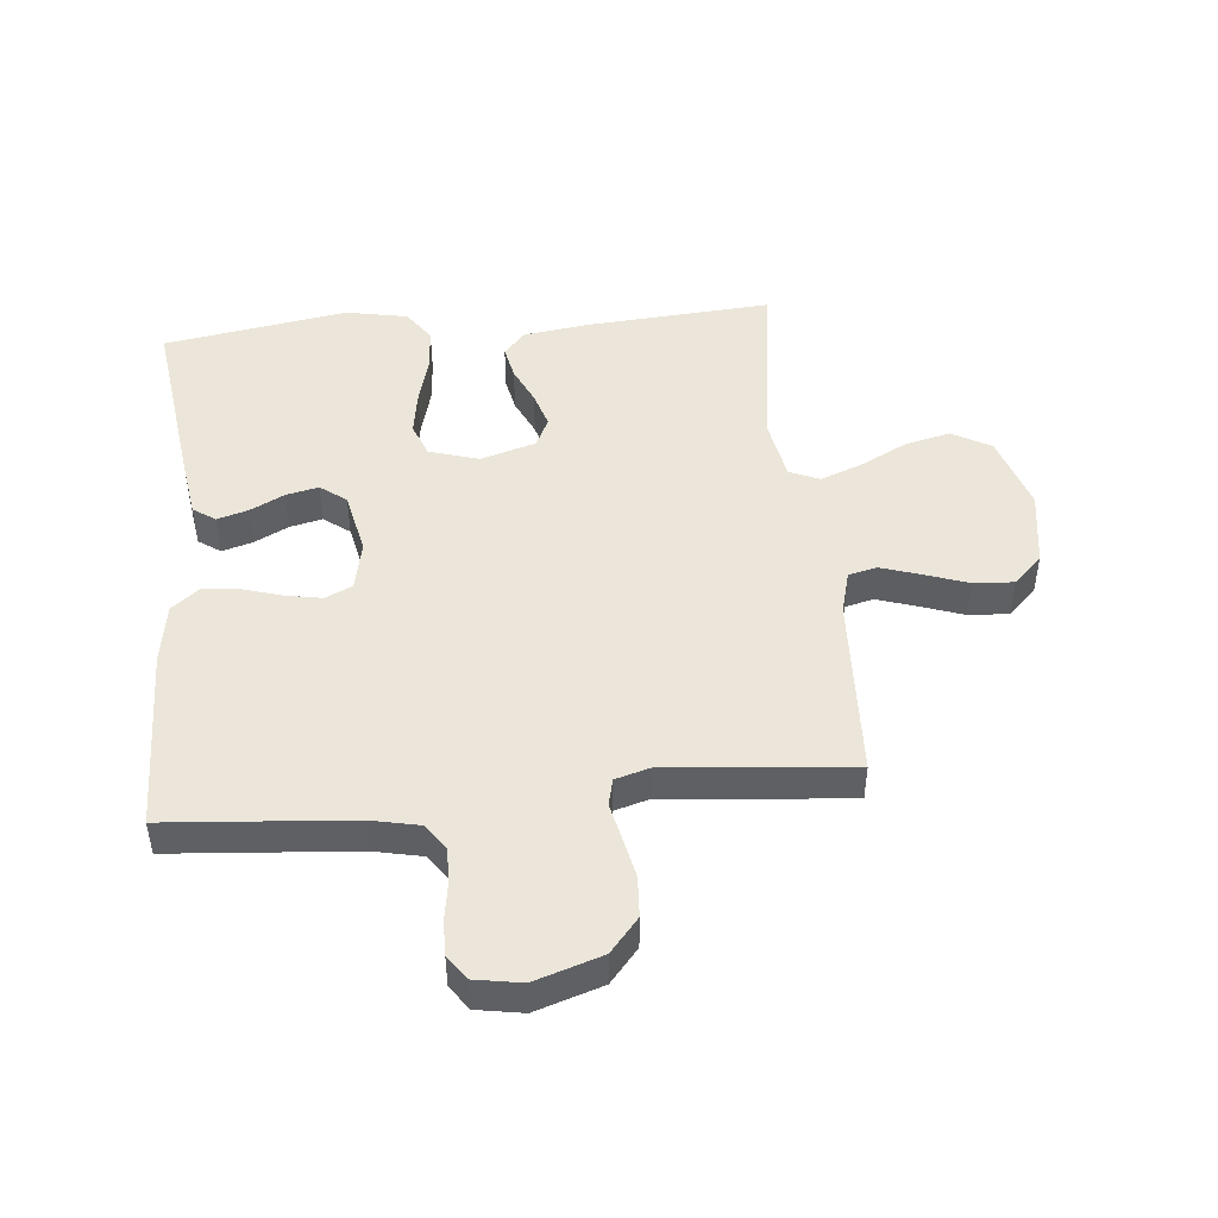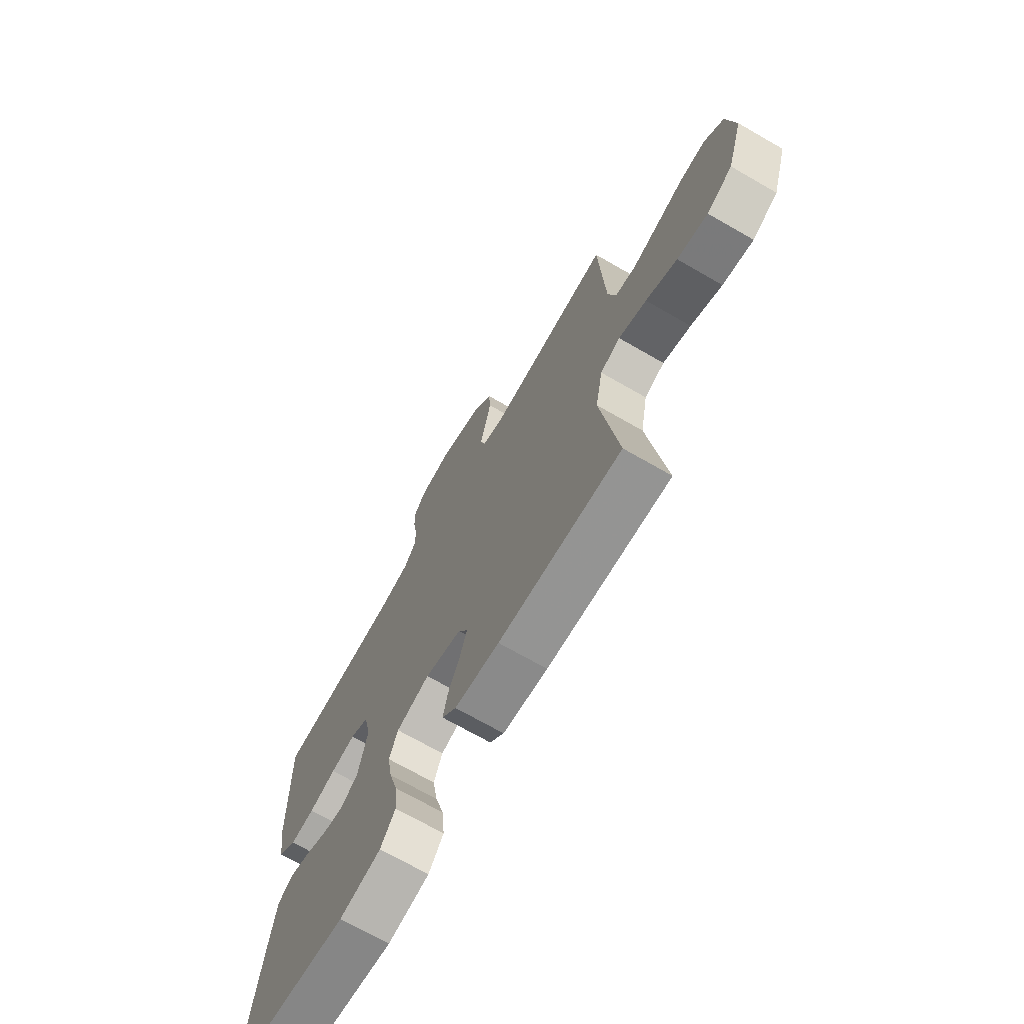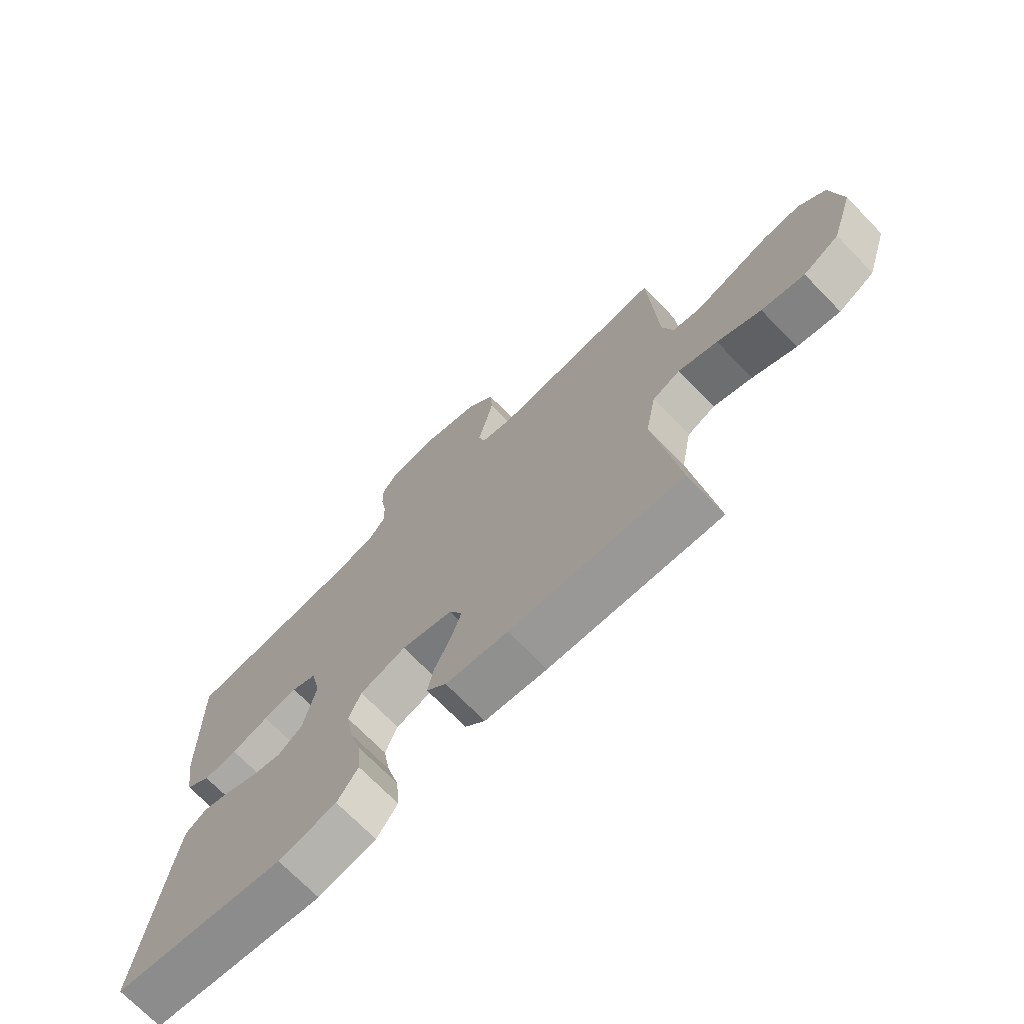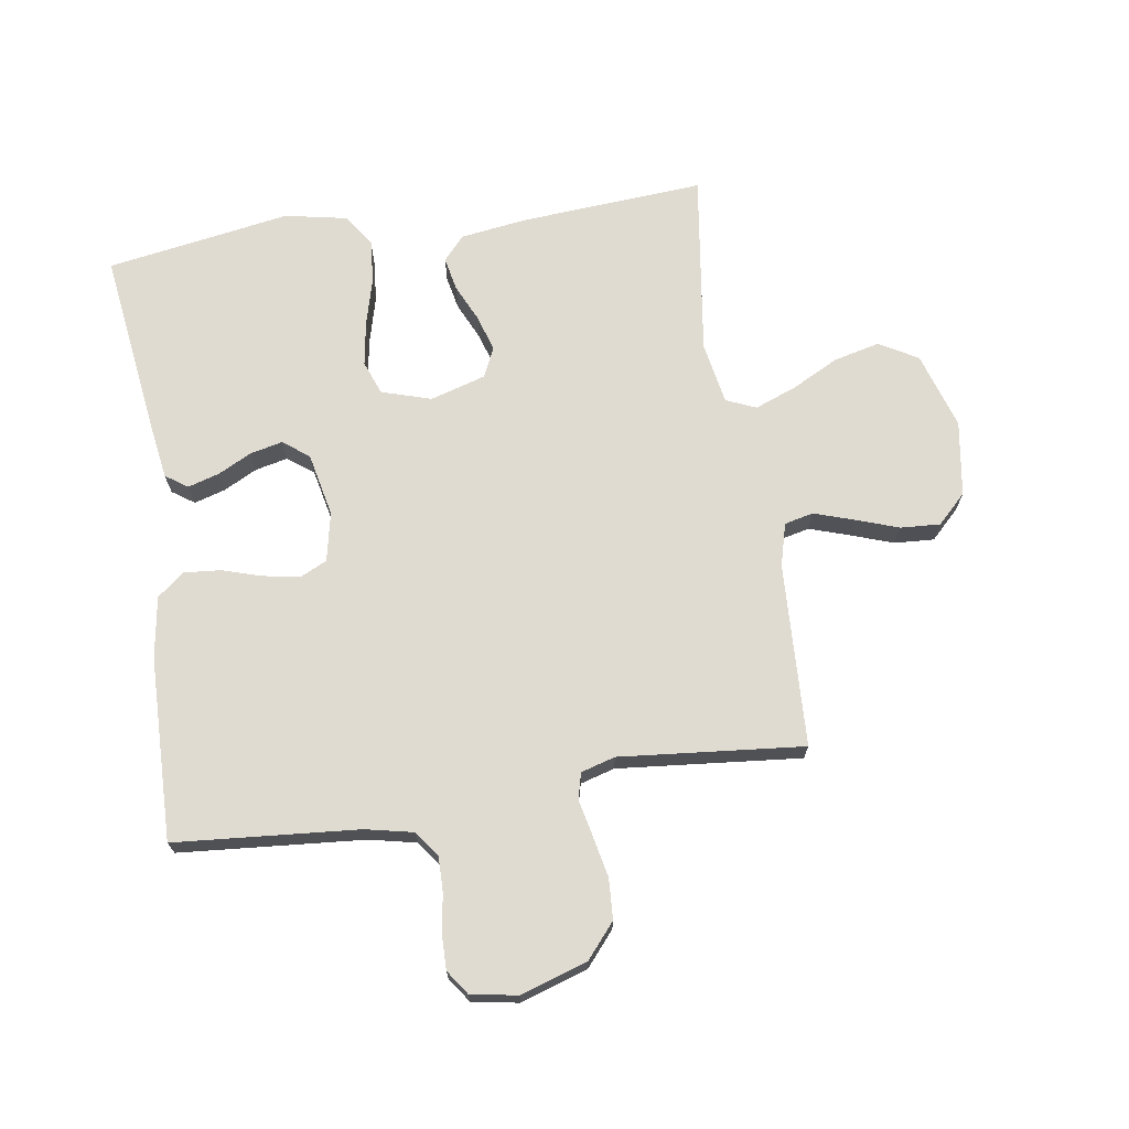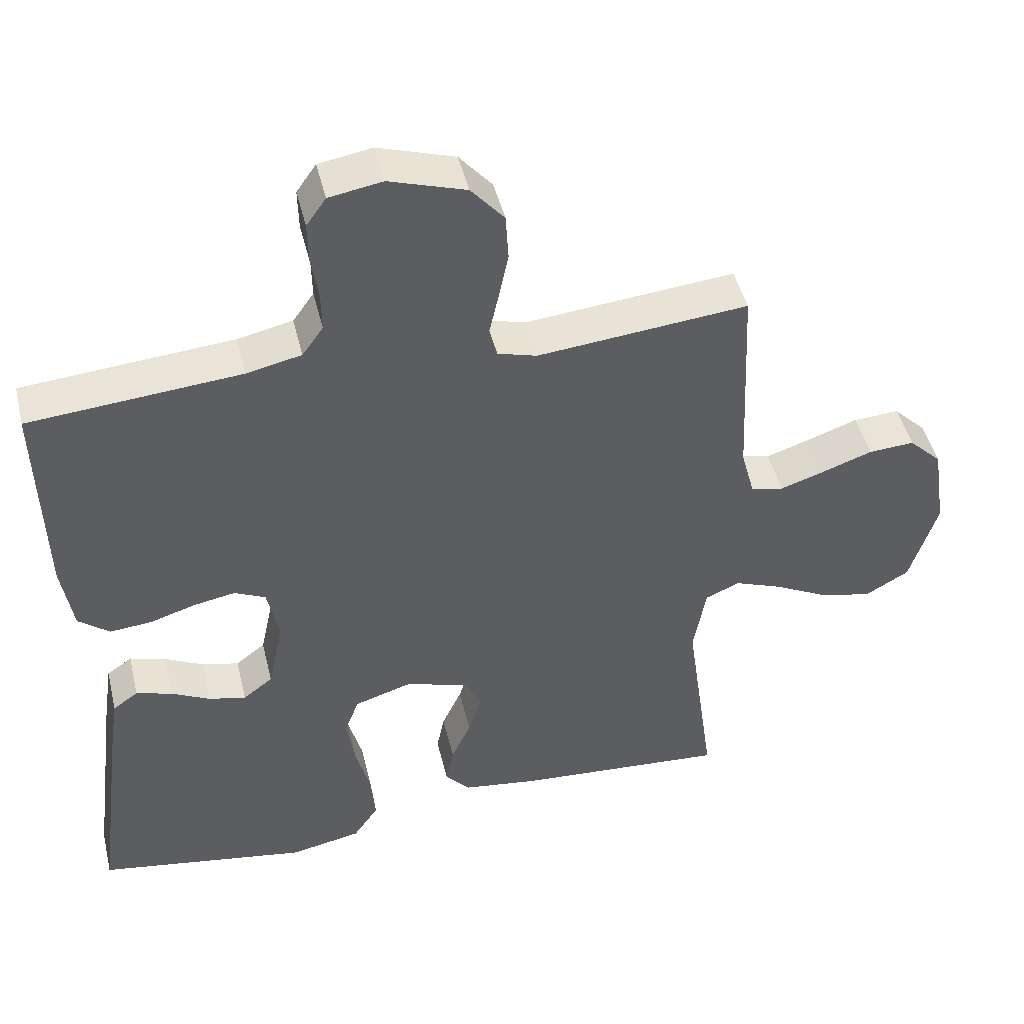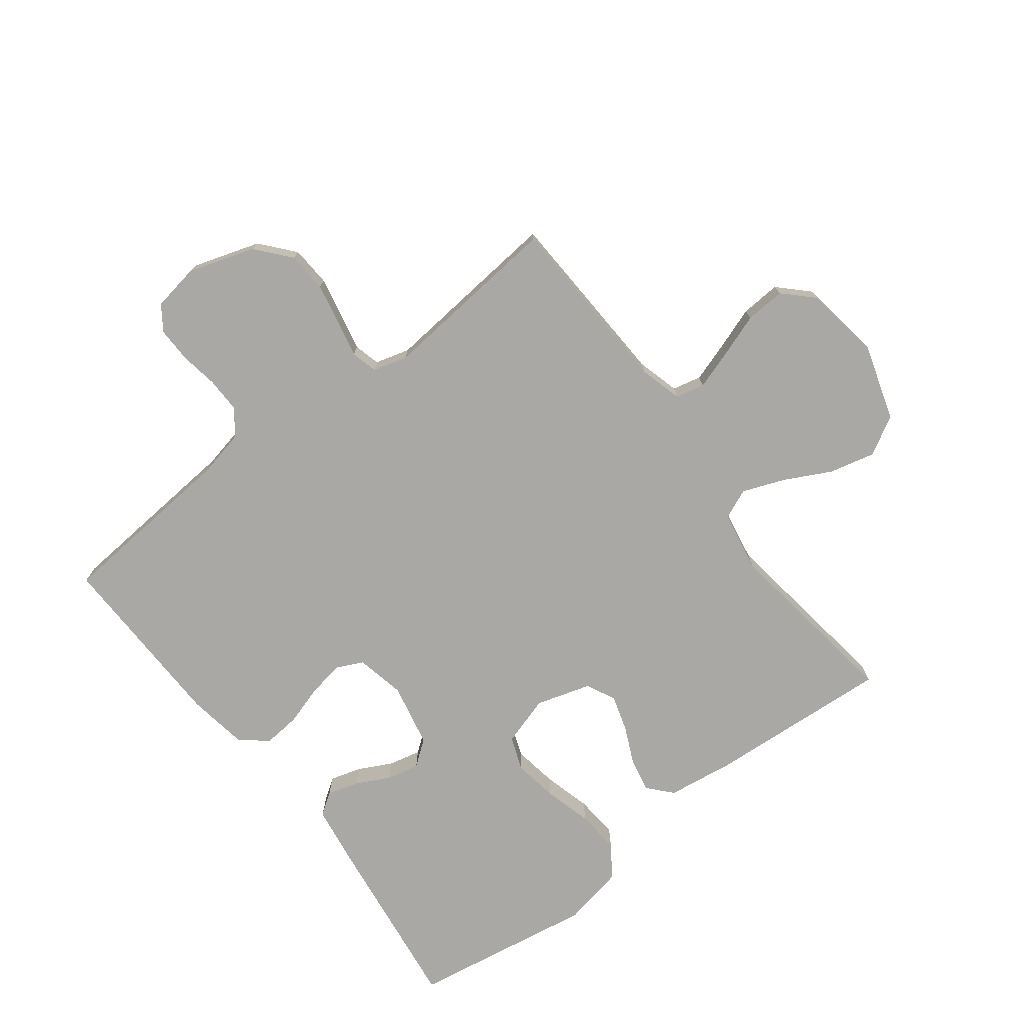
<metadata>
{"format":"obj","ext":"obj","renderer":"f3d","projection":"perspective","resolution":1024,"background":"white","views":[{"elev":47.1,"azim":-5.6,"up":"+Y"},{"elev":-70.8,"azim":60.1,"up":"+Z"},{"elev":-71.9,"azim":44.3,"up":"+Z"},{"elev":70.0,"azim":-8.8,"up":"+Y"},{"elev":46.3,"azim":-13.5,"up":"+Z"},{"elev":-75.0,"azim":37.4,"up":"+Y"}]}
</metadata>
<code>
v -0.5 0.07 0.5
v -0.2 0.07 0.525
v -0.122 0.07 0.542
v -0.092 0.07 0.584
v -0.093 0.07 0.641
v -0.103 0.07 0.703
v -0.104 0.07 0.76
v -0.076 0.07 0.8
v 0 0.07 0.813
v 0.109 0.07 0.778
v 0.156 0.07 0.723
v 0.16 0.07 0.657
v 0.146 0.07 0.589
v 0.133 0.07 0.53
v 0.144 0.07 0.487
v 0.2 0.07 0.471
v 0.5 0.07 0.5
v 0.514 0.07 0.2
v 0.533 0.07 0.13
v 0.58 0.07 0.119
v 0.644 0.07 0.14
v 0.715 0.07 0.165
v 0.78 0.07 0.169
v 0.827 0.07 0.123
v 0.846 0.07 0
v 0.807 0.07 -0.125
v 0.744 0.07 -0.161
v 0.669 0.07 -0.143
v 0.593 0.07 -0.104
v 0.525 0.07 -0.078
v 0.476 0.07 -0.099
v 0.458 0.07 -0.2
v 0.5 0.07 -0.5
v 0.2 0.07 -0.479
v 0.091 0.07 -0.464
v 0.056 0.07 -0.425
v 0.067 0.07 -0.37
v 0.095 0.07 -0.309
v 0.113 0.07 -0.25
v 0.09 0.07 -0.202
v 0 0.07 -0.175
v -0.081 0.07 -0.2
v -0.102 0.07 -0.255
v -0.09 0.07 -0.328
v -0.069 0.07 -0.406
v -0.063 0.07 -0.477
v -0.099 0.07 -0.529
v -0.2 0.07 -0.549
v -0.5 0.07 -0.5
v -0.461 0.07 -0.2
v -0.447 0.07 -0.106
v -0.411 0.07 -0.081
v -0.36 0.07 -0.096
v -0.305 0.07 -0.124
v -0.252 0.07 -0.136
v -0.21 0.07 -0.104
v -0.188 0.07 0
v -0.205 0.07 0.08
v -0.249 0.07 0.101
v -0.309 0.07 0.09
v -0.374 0.07 0.07
v -0.433 0.07 0.065
v -0.477 0.07 0.1
v -0.493 0.07 0.2
v -0.5 0 0.5
v -0.2 0 0.525
v -0.122 0 0.542
v -0.092 0 0.584
v -0.093 0 0.641
v -0.103 0 0.703
v -0.104 0 0.76
v -0.076 0 0.8
v 0 0 0.813
v 0.109 0 0.778
v 0.156 0 0.723
v 0.16 0 0.657
v 0.146 0 0.589
v 0.133 0 0.53
v 0.144 0 0.487
v 0.2 0 0.471
v 0.5 0 0.5
v 0.514 0 0.2
v 0.533 0 0.13
v 0.58 0 0.119
v 0.644 0 0.14
v 0.715 0 0.165
v 0.78 0 0.169
v 0.827 0 0.123
v 0.846 0 0
v 0.807 0 -0.125
v 0.744 0 -0.161
v 0.669 0 -0.143
v 0.593 0 -0.104
v 0.525 0 -0.078
v 0.476 0 -0.099
v 0.458 0 -0.2
v 0.5 0 -0.5
v 0.2 0 -0.479
v 0.091 0 -0.464
v 0.056 0 -0.425
v 0.067 0 -0.37
v 0.095 0 -0.309
v 0.113 0 -0.25
v 0.09 0 -0.202
v 0 0 -0.175
v -0.081 0 -0.2
v -0.102 0 -0.255
v -0.09 0 -0.328
v -0.069 0 -0.406
v -0.063 0 -0.477
v -0.099 0 -0.529
v -0.2 0 -0.549
v -0.5 0 -0.5
v -0.461 0 -0.2
v -0.447 0 -0.106
v -0.411 0 -0.081
v -0.36 0 -0.096
v -0.305 0 -0.124
v -0.252 0 -0.136
v -0.21 0 -0.104
v -0.188 0 0
v -0.205 0 0.08
v -0.249 0 0.101
v -0.309 0 0.09
v -0.374 0 0.07
v -0.433 0 0.065
v -0.477 0 0.1
v -0.493 0 0.2
f 64 1 2
f 63 64 2
f 62 63 2
f 61 62 2
f 60 61 2
f 59 60 2 3
f 58 59 3 4
f 57 58 4
f 52 53 54
f 51 52 54
f 50 51 54
f 49 50 54
f 48 49 54
f 47 48 54
f 46 47 54
f 45 46 54
f 44 45 54
f 43 44 54 55
f 42 43 55 56
f 36 37 38
f 35 36 38
f 34 35 38
f 33 34 38
f 32 33 38
f 31 32 38 39
f 30 31 39 40
f 27 28 29
f 26 27 29
f 25 26 29
f 24 25 29
f 23 24 29
f 22 23 29
f 21 22 29
f 20 21 29 30
f 30 40 41
f 20 30 41
f 19 20 41
f 16 17 18
f 42 56 57
f 41 42 57
f 19 41 57
f 18 19 57
f 16 18 57
f 15 16 57
f 12 13 14
f 11 12 14
f 10 11 14
f 9 10 14
f 8 9 14
f 7 8 14
f 6 7 14
f 5 6 14
f 4 5 14 15
f 4 15 57
f 66 65 128
f 66 128 127
f 66 127 126
f 66 126 125
f 66 125 124
f 67 66 124 123
f 68 67 123 122
f 68 122 121
f 118 117 116
f 118 116 115
f 118 115 114
f 118 114 113
f 118 113 112
f 118 112 111
f 118 111 110
f 118 110 109
f 118 109 108
f 119 118 108 107
f 120 119 107 106
f 102 101 100
f 102 100 99
f 102 99 98
f 102 98 97
f 102 97 96
f 103 102 96 95
f 104 103 95 94
f 93 92 91
f 93 91 90
f 93 90 89
f 93 89 88
f 93 88 87
f 93 87 86
f 93 86 85
f 94 93 85 84
f 105 104 94
f 105 94 84
f 105 84 83
f 82 81 80
f 121 120 106
f 121 106 105
f 121 105 83
f 121 83 82
f 121 82 80
f 121 80 79
f 78 77 76
f 78 76 75
f 78 75 74
f 78 74 73
f 78 73 72
f 78 72 71
f 78 71 70
f 78 70 69
f 79 78 69 68
f 121 79 68
f 1 65 66 2
f 2 66 67 3
f 3 67 68 4
f 4 68 69 5
f 5 69 70 6
f 6 70 71 7
f 7 71 72 8
f 8 72 73 9
f 9 73 74 10
f 10 74 75 11
f 11 75 76 12
f 12 76 77 13
f 13 77 78 14
f 14 78 79 15
f 15 79 80 16
f 16 80 81 17
f 17 81 82 18
f 18 82 83 19
f 19 83 84 20
f 20 84 85 21
f 21 85 86 22
f 22 86 87 23
f 23 87 88 24
f 24 88 89 25
f 25 89 90 26
f 26 90 91 27
f 27 91 92 28
f 28 92 93 29
f 29 93 94 30
f 30 94 95 31
f 31 95 96 32
f 32 96 97 33
f 33 97 98 34
f 34 98 99 35
f 35 99 100 36
f 36 100 101 37
f 37 101 102 38
f 38 102 103 39
f 39 103 104 40
f 40 104 105 41
f 41 105 106 42
f 42 106 107 43
f 43 107 108 44
f 44 108 109 45
f 45 109 110 46
f 46 110 111 47
f 47 111 112 48
f 48 112 113 49
f 49 113 114 50
f 50 114 115 51
f 51 115 116 52
f 52 116 117 53
f 53 117 118 54
f 54 118 119 55
f 55 119 120 56
f 56 120 121 57
f 57 121 122 58
f 58 122 123 59
f 59 123 124 60
f 60 124 125 61
f 61 125 126 62
f 62 126 127 63
f 63 127 128 64
f 64 128 65 1

</code>
